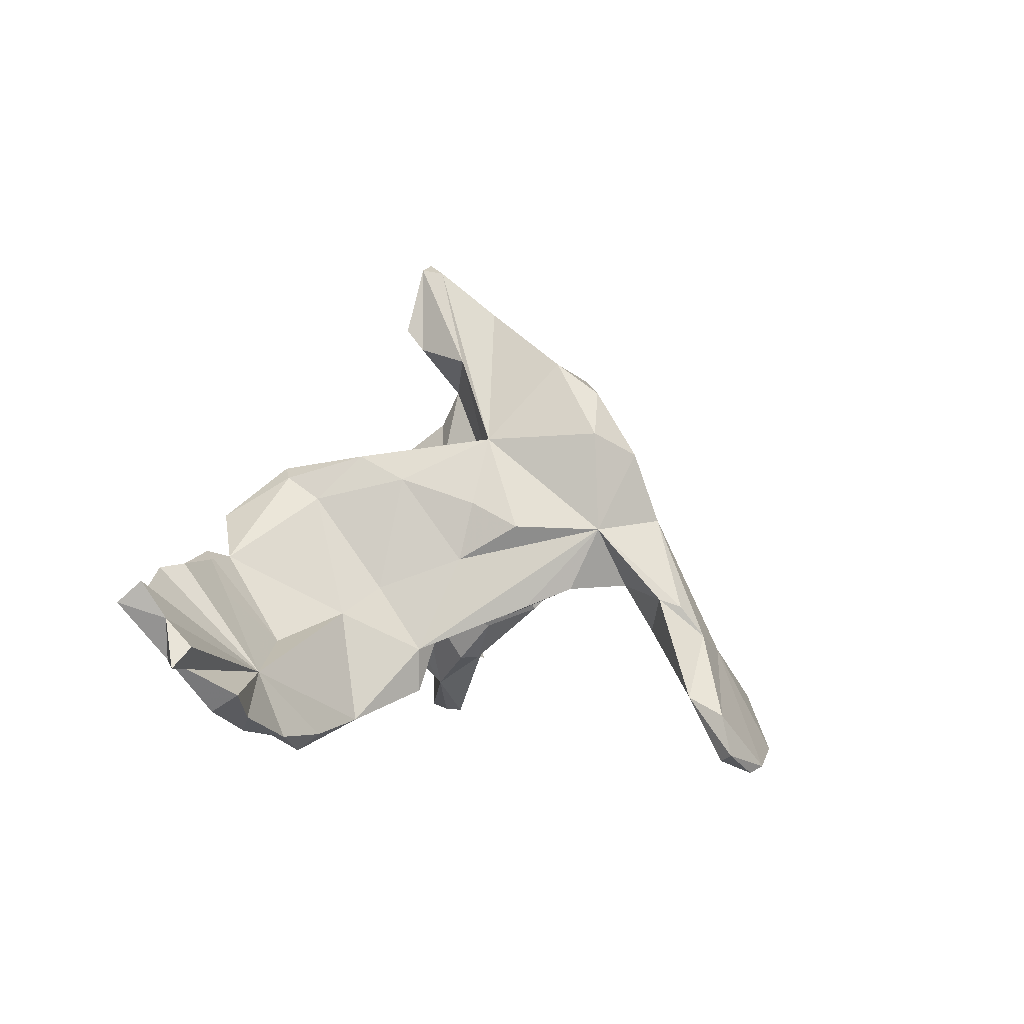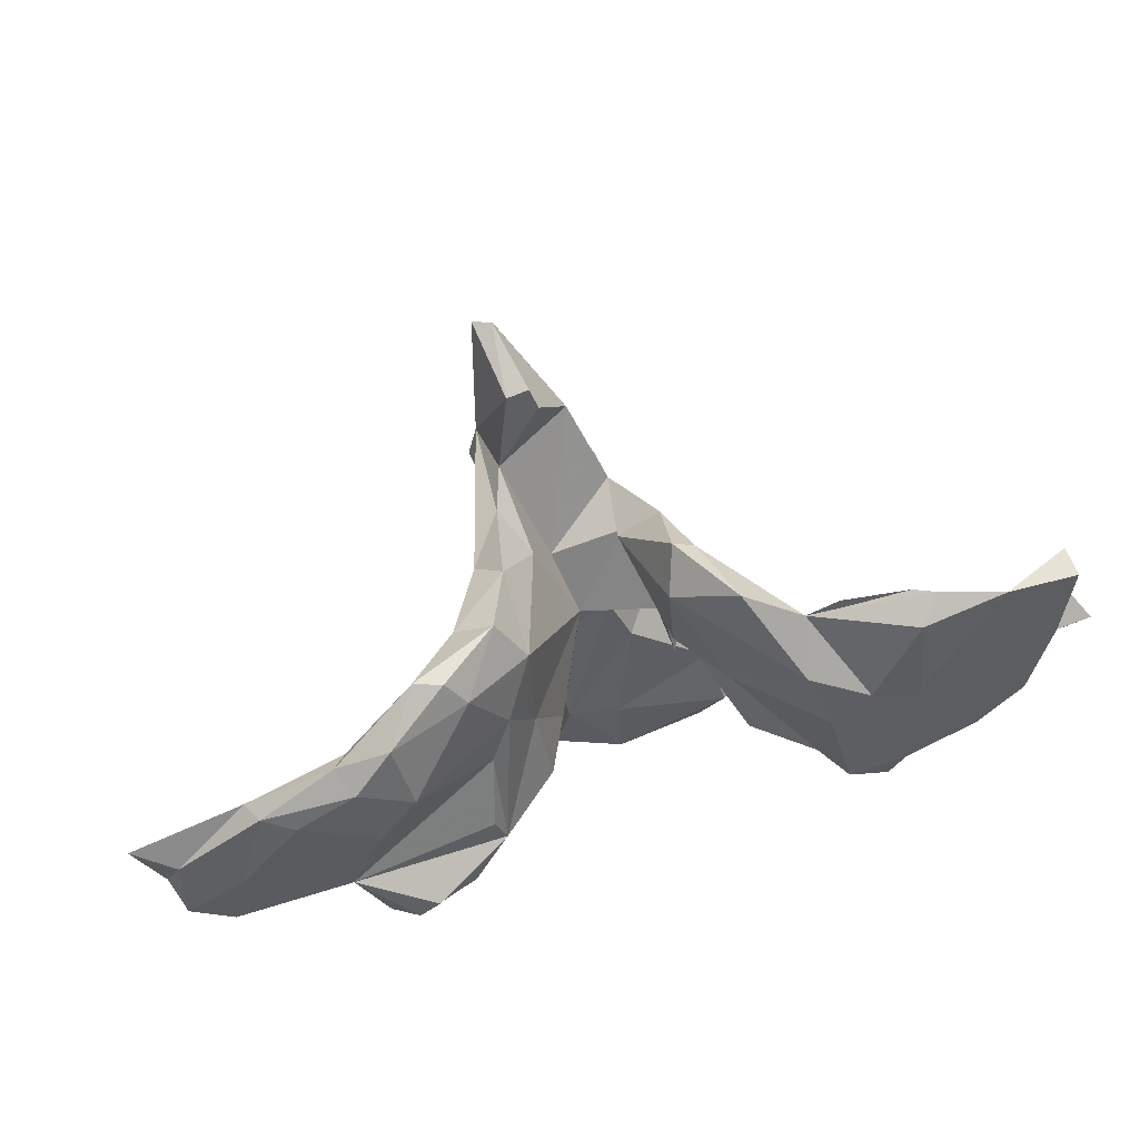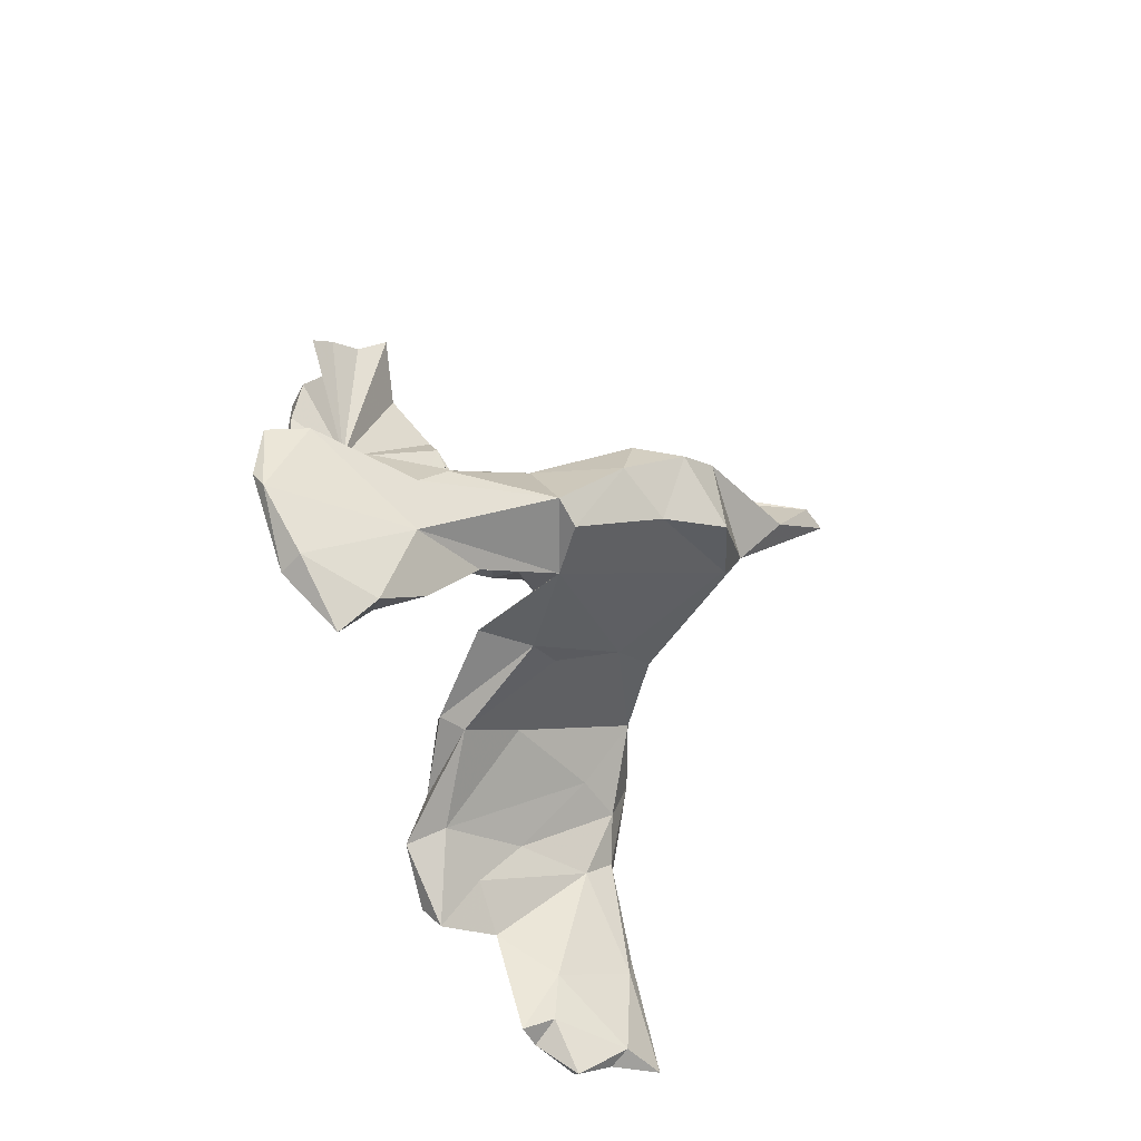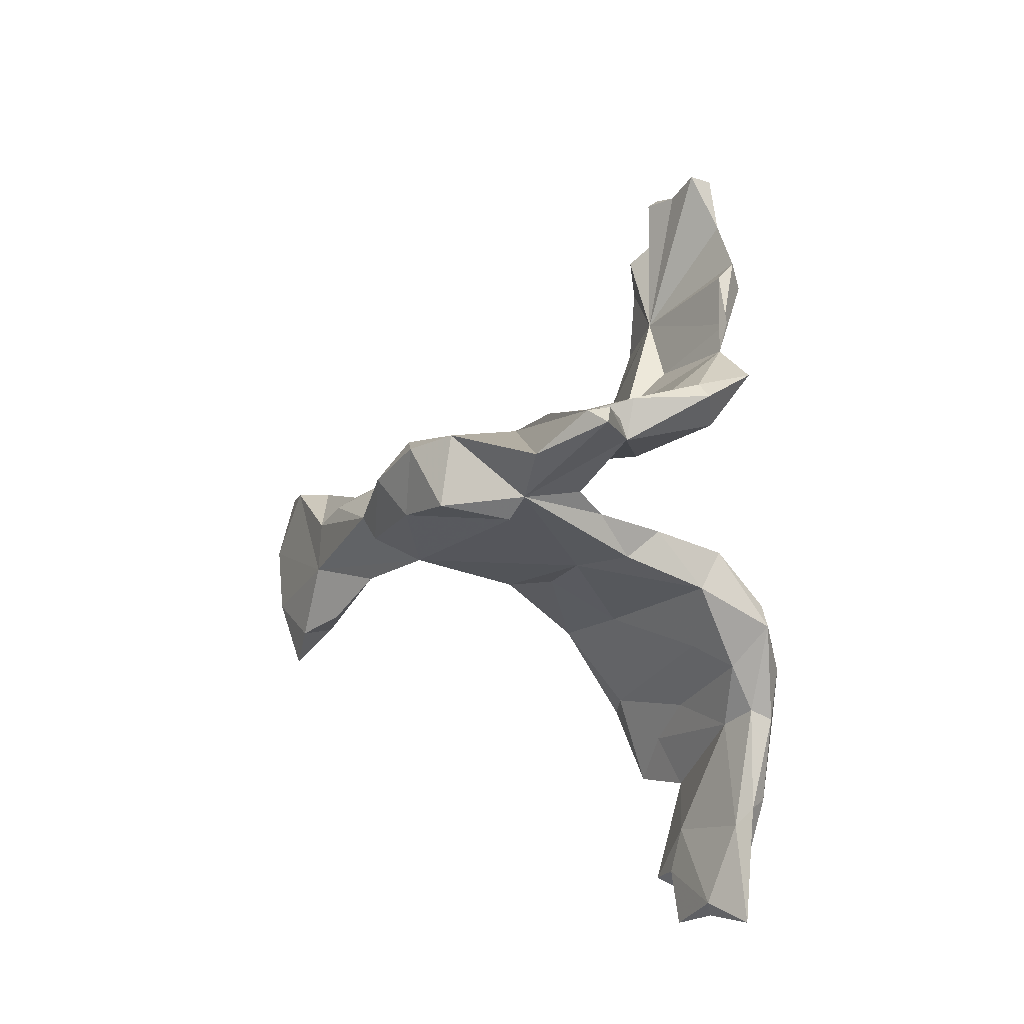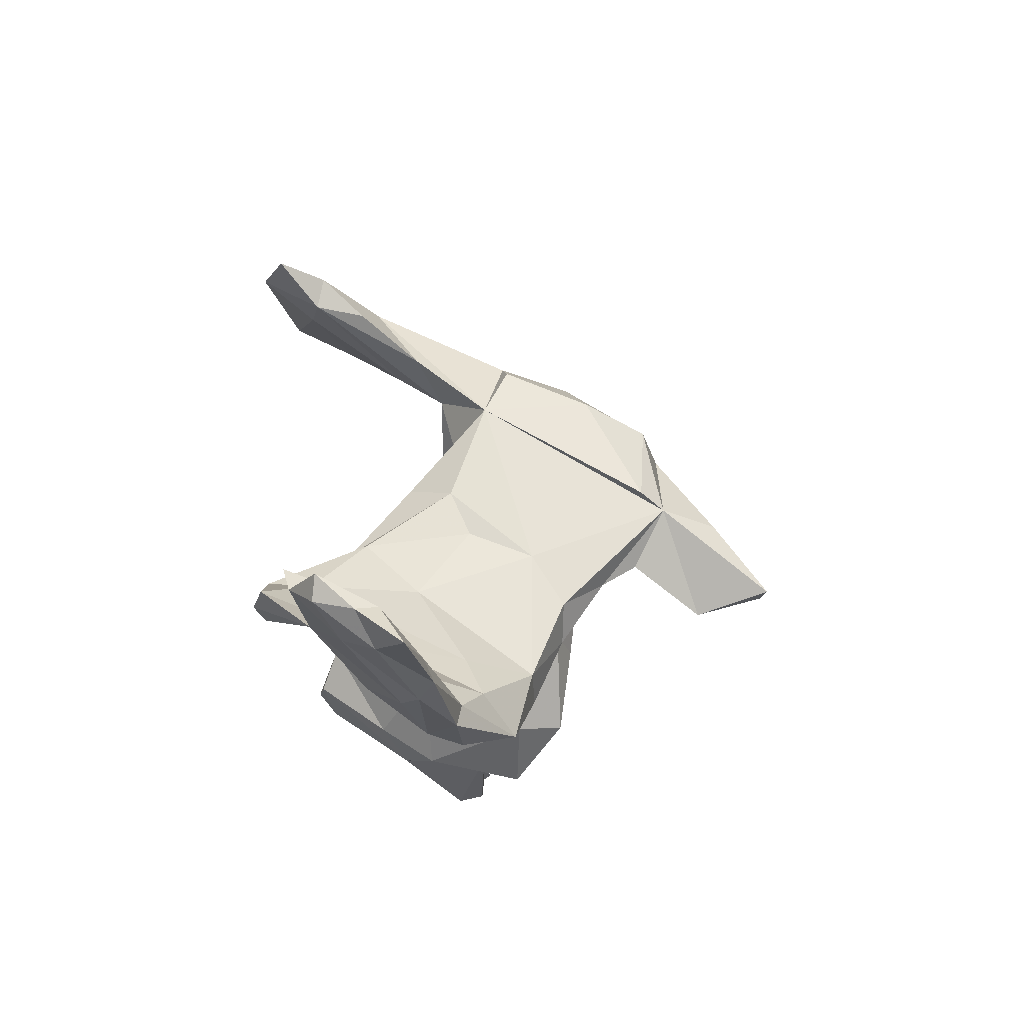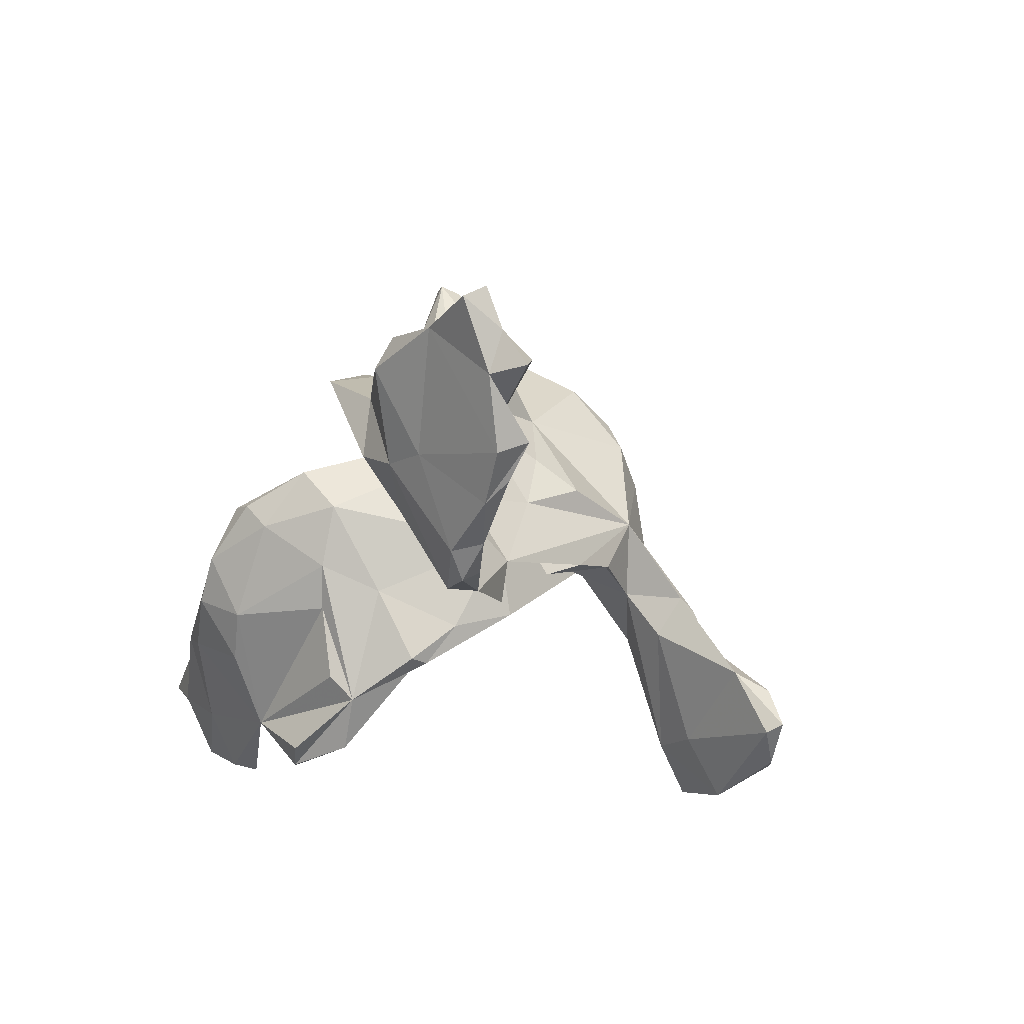
<metadata>
{"format":"obj","ext":"obj","renderer":"f3d","projection":"perspective","resolution":1024,"background":"white","views":[{"elev":-1.1,"azim":106.9,"up":"+Z"},{"elev":-75.5,"azim":19.4,"up":"+Y"},{"elev":65.4,"azim":-109.1,"up":"+Y"},{"elev":72.1,"azim":-91.7,"up":"+Z"},{"elev":-15.2,"azim":-85.8,"up":"+Y"},{"elev":-31.8,"azim":65.1,"up":"+Z"}]}
</metadata>
<code>
v 0.7918 -0.3189 -0.05517
v 0.7689 -0.2384 -0.08208
v 0.7735 -0.1881 -0.1304
v 0.8035 -0.2105 -0.1657
v 0.7402 -0.2491 -0.1543
v 0.7877 -0.276 -0.01799
v 0.6749 -0.3286 -0.042
v 0.6664 -0.2003 -0.2479
v 0.5675 -0.3503 0.003
v 0.5755 -0.181 -0.2879
v 0.6746 -0.1475 -0.2179
v 0.6143 -0.156 -0.2607
v 0.5283 -0.3656 -0.04153
v 0.4992 -0.2702 -0.1704
v 0.4844 -0.1423 -0.3054
v 0.5095 -0.1809 -0.1868
v 0.5322 -0.3181 0.01005
v 0.4463 -0.2739 -0.04586
v 0.3732 -0.2028 -0.1362
v 0.4189 -0.2915 -0.1475
v 0.4071 -0.1469 -0.3371
v 0.3968 -0.1098 -0.3072
v 0.4425 -0.1838 -0.3074
v 0.418 -0.3261 0.03307
v 0.3423 -0.2368 -0.189
v 0.358 -0.3082 0.02223
v 0.329 -0.3067 -0.08302
v 0.3047 -0.07231 -0.2863
v 0.3439 -0.1472 -0.3201
v 0.2715 -0.3557 0.1014
v 0.2181 0.02448 -0.1559
v 0.272 -0.1119 -0.08682
v 0.2031 0.01998 -0.2356
v 0.2169 -0.05643 -0.03799
v 0.2232 -0.1834 0.1348
v 0.1596 -0.2692 0.1136
v 0.1768 0.6227 -0.3472
v 0.1924 -0.2618 0.1954
v 0.2253 -0.2432 0.1759
v 0.1813 -0.02294 0.1722
v 0.09556 0.3481 0.07449
v 0.1842 -0.1081 0.2176
v 0.1682 0.08986 0.0167
v 0.2034 -0.1496 -0.08396
v 0.1582 0.2006 0.08006
v 0.1588 0.1134 0.1259
v 0.04719 0.5443 -0.131
v 0.1026 -0.09087 0.1956
v 0.1401 0.2144 -0.0753
v 0.1649 0.604 -0.2737
v 0.152 0.539 -0.2423
v 0.1353 -0.1218 0.003348
v 0.08467 0.06835 0.4074
v 0.08364 0.466 -0.06038
v 0.1083 0.1298 0.2517
v 0.1231 0.07723 0.005847
v 0.1102 0.06499 0.168
v 0.1158 0.155 -0.09822
v 0.04893 0.2541 0.4003
v 0.08799 0.3398 0.2609
v 0.03225 0.4396 -0.1223
v 0.1149 0.23 0.008025
v 0.1033 0.2945 -0.04068
v 0.09352 0.644 -0.3865
v 0.1546 0.5995 -0.3594
v 0.01395 0.3818 -0.03521
v -0.03089 0.09774 0.1598
v 0.04616 -0.02873 0.4371
v 0.06717 0.5043 -0.0744
v 0.04507 0.3339 0.3419
v -0.04179 0.554 -0.1606
v -0.01013 0.4415 0.09202
v 0.0214 -0.03669 0.6009
v 0.003245 -0.07247 0.4774
v 0.04367 -0.0615 0.4767
v 0.0199 0.00408 0.593
v -0.06246 0.3474 0.2631
v 0.02546 0.4041 0.2209
v -0.05572 0.01278 0.3563
v -0.08193 0.1195 0.4134
v 0.06128 0.6606 -0.3763
v -0.03244 0.0974 0.5112
v -0.05883 0.4171 0.1044
v -0.04865 -0.02086 0.1979
v -0.05223 0.546 -0.2943
v -0.09409 0.3304 0.06316
v -0.01094 -0.03108 0.6137
v -0.06784 0.6513 -0.3548
v -0.08266 0.2767 0.376
v -0.08134 0.1684 -0.08449
v -0.09507 -0.1433 0.2146
v -0.01914 0.1157 0.03825
v -0.1119 0.1482 0.3713
v -0.1335 0.1482 0.000519
v -0.08136 -0.0285 0.2932
v -0.09076 0.4373 -0.07414
v -0.07697 0.6226 -0.3911
v -0.1363 -0.0921 -0.06373
v -0.1432 0.0167 0.1593
v -0.107 0.06156 -0.1212
v -0.1432 0.5177 -0.1792
v -0.1468 -0.08006 0.2202
v -0.1497 -0.01198 -0.1903
v -0.1399 0.06431 0.03864
v -0.147 0.537 -0.2692
v -0.1992 0.02794 -0.1537
v -0.1654 -0.2015 -0.01791
v -0.1558 0.5917 -0.2569
v -0.2543 -0.09347 -0.2495
v -0.1267 -0.2649 0.1626
v -0.09597 -0.209 0.07952
v -0.1982 -0.2261 0.1634
v -0.1986 0.6124 -0.3362
v -0.1587 0.02287 -0.1881
v -0.1981 -0.06319 -0.05347
v -0.2182 -0.1785 -0.08183
v -0.2728 -0.3543 0.137
v -0.2603 -0.1399 -0.2057
v -0.3282 -0.07976 -0.236
v -0.2252 -0.3472 0.1172
v -0.2026 -0.3148 0.06551
v -0.2848 -0.2132 0.04621
v -0.3361 -0.07496 -0.3137
v -0.3401 -0.3789 0.04748
v -0.3383 -0.286 0.08338
v -0.4204 -0.3212 0.0529
v -0.3423 -0.315 -0.06616
v -0.5151 -0.1962 -0.2052
v -0.3698 -0.1952 -0.1088
v -0.4192 -0.1543 -0.2046
v -0.4256 -0.2884 -0.1168
v -0.4393 -0.3602 0.04596
v -0.3971 -0.1577 -0.3059
v -0.4199 -0.3708 -0.007298
v -0.4402 -0.1424 -0.3205
v -0.4356 -0.273 -0.003167
v -0.4865 -0.125 -0.2987
v -0.6413 -0.2807 0.01
v -0.5396 -0.337 -0.03968
v -0.6246 -0.1843 -0.1231
v -0.6786 -0.2551 -0.1238
v -0.6107 -0.3154 0.02461
v -0.5905 -0.34 -0.003162
v -0.7075 -0.1389 -0.2186
v -0.7035 -0.1625 -0.1571
v -0.733 -0.1801 -0.2038
v -0.7838 -0.2232 -0.04652
v -0.7619 -0.2879 -0.05495
v -0.8086 -0.1724 -0.1485
v -0.8298 -0.2926 0.001114
v -0.7959 -0.2157 -0.1539
v -0.8035 -0.2299 -0.08391
f 73 53 76
f 55 76 53
f 87 73 76
f 68 53 73
f 47 72 69
f 41 69 72
f 54 47 69
f 71 72 47
f 86 83 72
f 78 72 83
f 71 86 72
f 83 86 77
f 93 77 86
f 70 77 89
f 93 89 77
f 80 93 86
f 80 89 93
f 67 55 53
f 59 89 80
f 55 59 82
f 80 82 59
f 76 55 82
f 87 82 80
f 87 76 82
f 74 73 87
f 50 71 47
f 72 78 41
f 60 41 78
f 55 41 60
f 70 60 78
f 83 77 78
f 70 78 77
f 59 60 70
f 59 70 89
f 55 60 59
f 14 8 7
f 5 7 8
f 13 14 7
f 10 8 14
f 11 5 8
f 1 7 5
f 5 4 2
f 3 2 4
f 1 5 2
f 16 4 5
f 109 128 133
f 135 133 128
f 20 23 14
f 10 14 23
f 13 20 14
f 29 23 20
f 11 8 10
f 3 4 16
f 11 16 5
f 25 29 20
f 27 25 20
f 28 29 25
f 21 23 29
f 15 10 23
f 15 16 12
f 11 12 16
f 10 15 12
f 22 16 15
f 11 10 12
f 109 133 135
f 137 135 128
f 28 21 29
f 22 21 28
f 15 21 22
f 15 23 21
f 28 16 22
f 86 96 66
f 105 66 96
f 92 86 66
f 90 86 92
f 62 92 66
f 66 61 54
f 51 54 61
f 41 66 54
f 61 66 105
f 101 105 96
f 85 51 61
f 85 61 105
f 108 105 101
f 65 51 85
f 97 85 105
f 97 65 85
f 64 65 97
f 37 51 65
f 47 51 50
f 37 50 51
f 64 37 65
f 81 50 37
f 113 97 105
f 108 113 105
f 88 97 113
f 97 81 64
f 37 64 81
f 88 81 97
f 68 75 74
f 73 74 75
f 79 68 74
f 79 74 80
f 87 80 74
f 134 127 124
f 121 124 127
f 132 134 124
f 131 127 134
f 26 30 27
f 36 27 30
f 20 26 27
f 126 117 125
f 112 125 117
f 132 117 126
f 125 112 122
f 115 122 112
f 129 125 122
f 136 126 125
f 38 30 39
f 26 39 30
f 42 38 39
f 36 30 38
f 117 110 112
f 91 112 110
f 120 110 117
f 48 36 38
f 56 31 33
f 28 33 31
f 28 56 33
f 49 31 56
f 114 100 103
f 98 103 100
f 109 114 103
f 90 100 114
f 98 109 103
f 106 114 109
f 94 114 106
f 123 106 109
f 115 106 119
f 123 119 106
f 92 98 100
f 104 106 115
f 122 115 119
f 34 32 31
f 28 31 32
f 43 34 31
f 35 32 34
f 107 109 98
f 40 35 34
f 26 32 35
f 99 115 112
f 35 42 39
f 48 38 42
f 52 36 48
f 9 26 13
f 20 13 26
f 24 26 17
f 9 17 26
f 18 24 17
f 19 26 24
f 16 17 9
f 7 9 13
f 7 16 9
f 6 16 7
f 1 6 7
f 2 16 6
f 2 6 1
f 139 131 134
f 143 139 134
f 128 131 139
f 128 127 131
f 67 92 57
f 56 57 92
f 141 128 139
f 44 25 27
f 142 143 132
f 134 132 143
f 126 142 132
f 148 143 142
f 141 139 143
f 138 142 126
f 138 126 136
f 140 138 136
f 129 136 125
f 107 121 127
f 120 124 121
f 111 121 107
f 116 107 127
f 44 27 36
f 19 24 18
f 16 18 17
f 150 152 148
f 151 148 152
f 147 152 150
f 142 150 148
f 143 148 141
f 151 141 148
f 150 138 147
f 140 147 138
f 142 138 150
f 128 140 136
f 130 128 136
f 144 140 128
f 130 136 129
f 109 107 116
f 128 116 127
f 52 44 36
f 32 26 19
f 3 16 2
f 149 151 152
f 16 19 18
f 146 144 128
f 141 146 128
f 145 144 146
f 130 129 119
f 122 119 129
f 149 147 145
f 140 145 147
f 146 149 145
f 152 147 149
f 52 56 44
f 28 44 56
f 48 56 52
f 107 98 111
f 92 111 98
f 144 145 140
f 39 26 35
f 110 121 111
f 91 110 111
f 120 121 110
f 124 120 117
f 137 128 130
f 109 118 128
f 116 128 118
f 44 28 25
f 32 16 28
f 19 16 32
f 123 135 137
f 119 137 130
f 109 135 123
f 119 123 137
f 146 141 151
f 146 151 149
f 109 116 118
f 94 86 90
f 56 63 58
f 49 58 63
f 49 56 58
f 62 63 56
f 99 80 86
f 68 73 75
f 66 41 63
f 49 63 41
f 62 66 63
f 43 41 45
f 55 45 41
f 94 99 86
f 95 79 80
f 88 71 81
f 50 81 71
f 108 71 88
f 108 88 113
f 31 49 41
f 95 102 91
f 112 91 102
f 80 102 95
f 84 95 91
f 79 95 84
f 111 84 91
f 57 48 55
f 42 55 48
f 80 99 102
f 112 102 99
f 67 84 92
f 111 92 84
f 46 40 43
f 34 43 40
f 45 46 43
f 55 40 46
f 115 99 104
f 94 104 99
f 94 106 104
f 100 90 92
f 43 31 41
f 57 56 48
f 67 79 84
f 40 55 42
f 67 57 55
f 45 55 46
f 35 40 42
f 62 56 92
f 114 94 90
f 117 132 124
f 53 68 79
f 67 53 79
f 101 71 108
f 54 51 47
f 96 71 101
f 41 54 69
f 96 86 71

</code>
